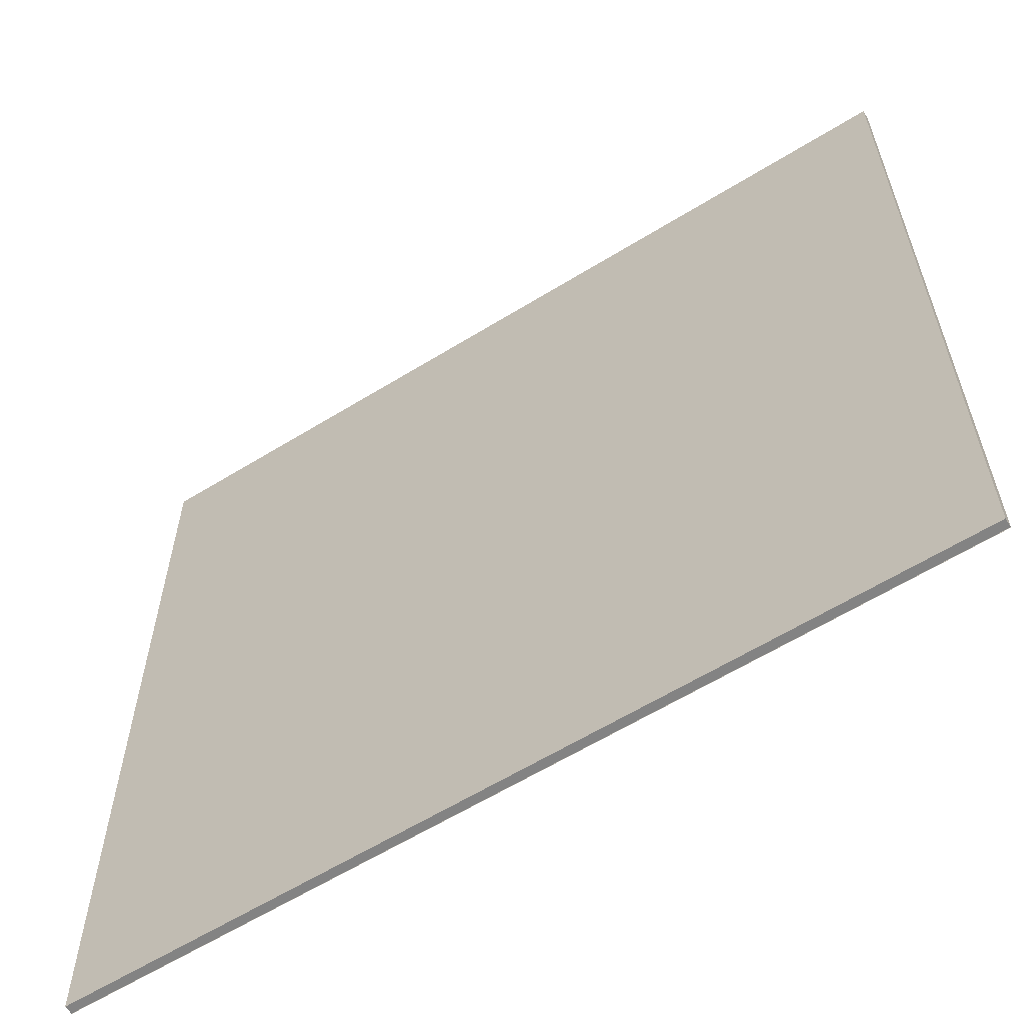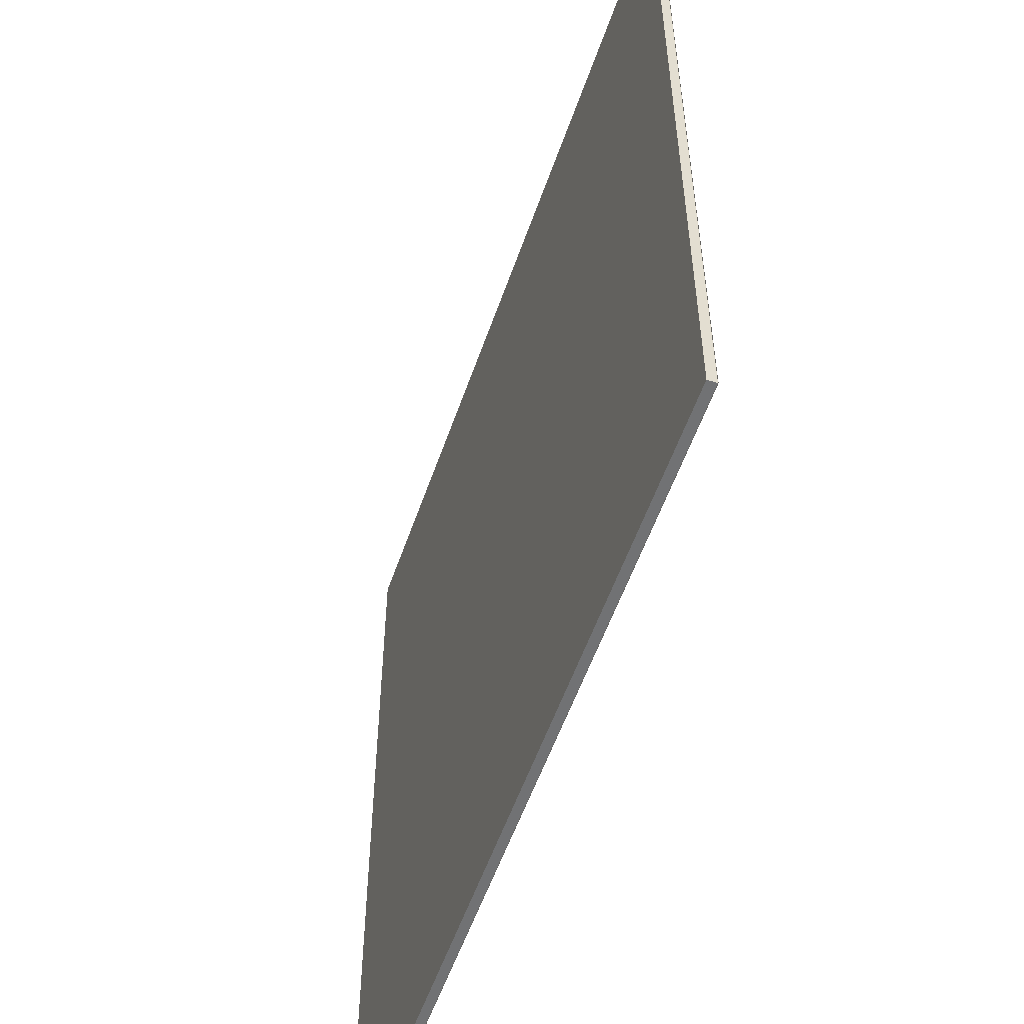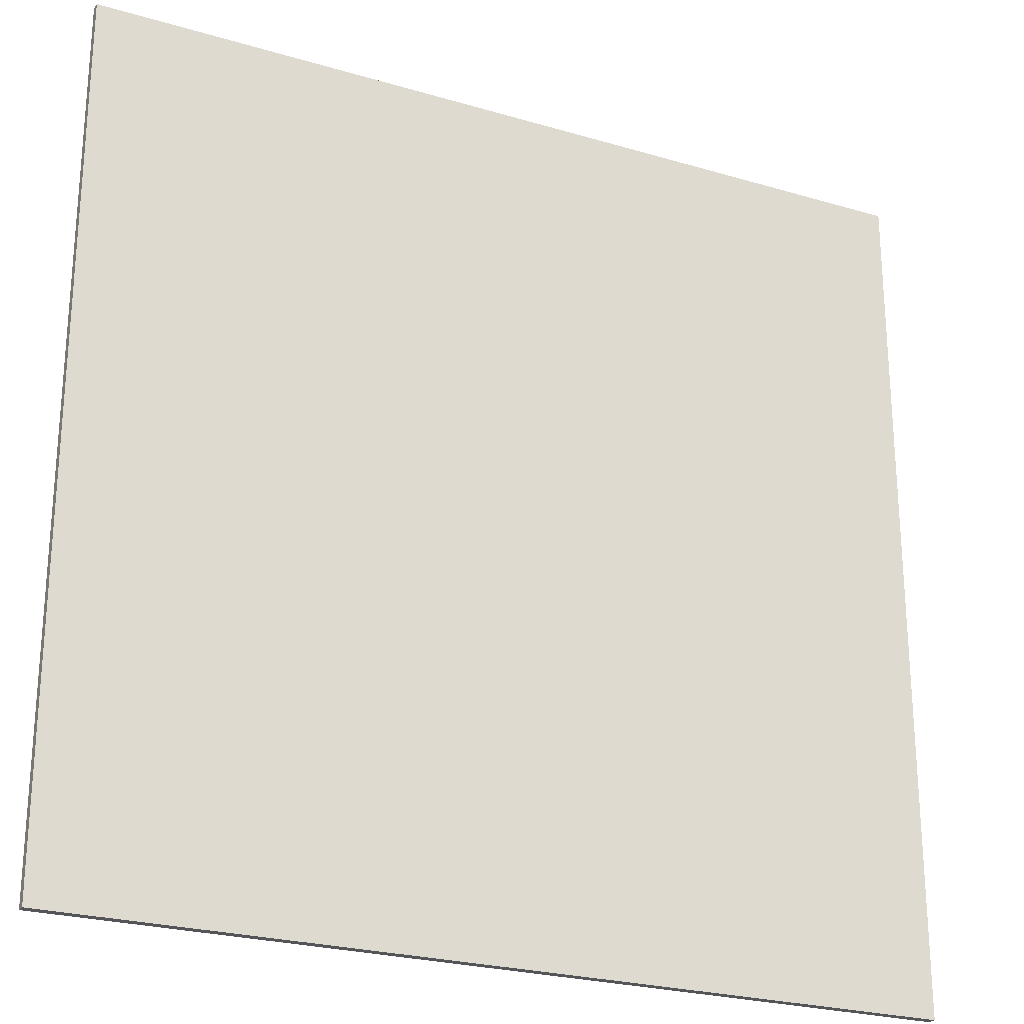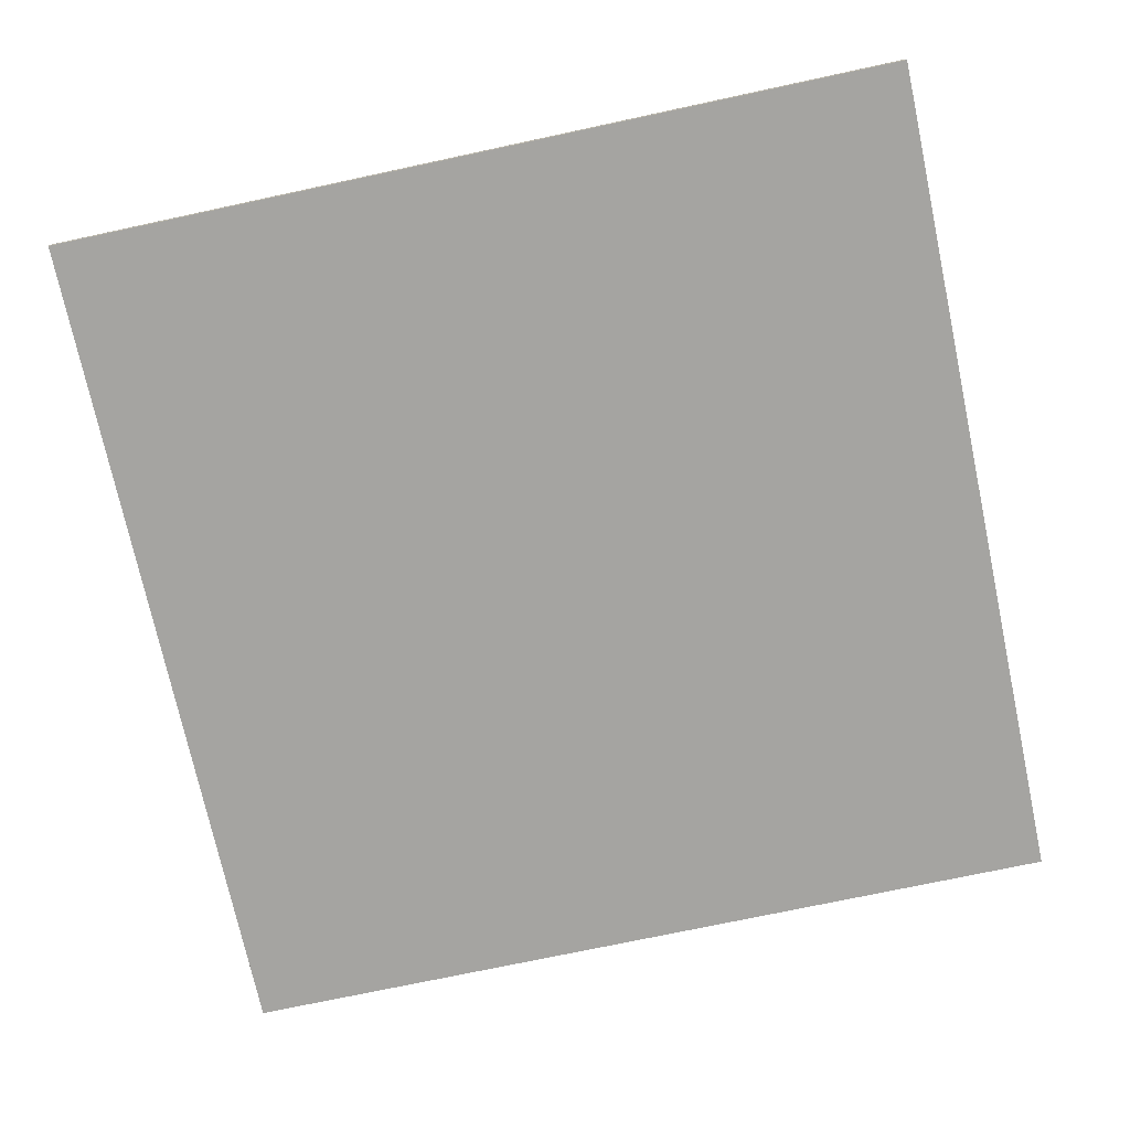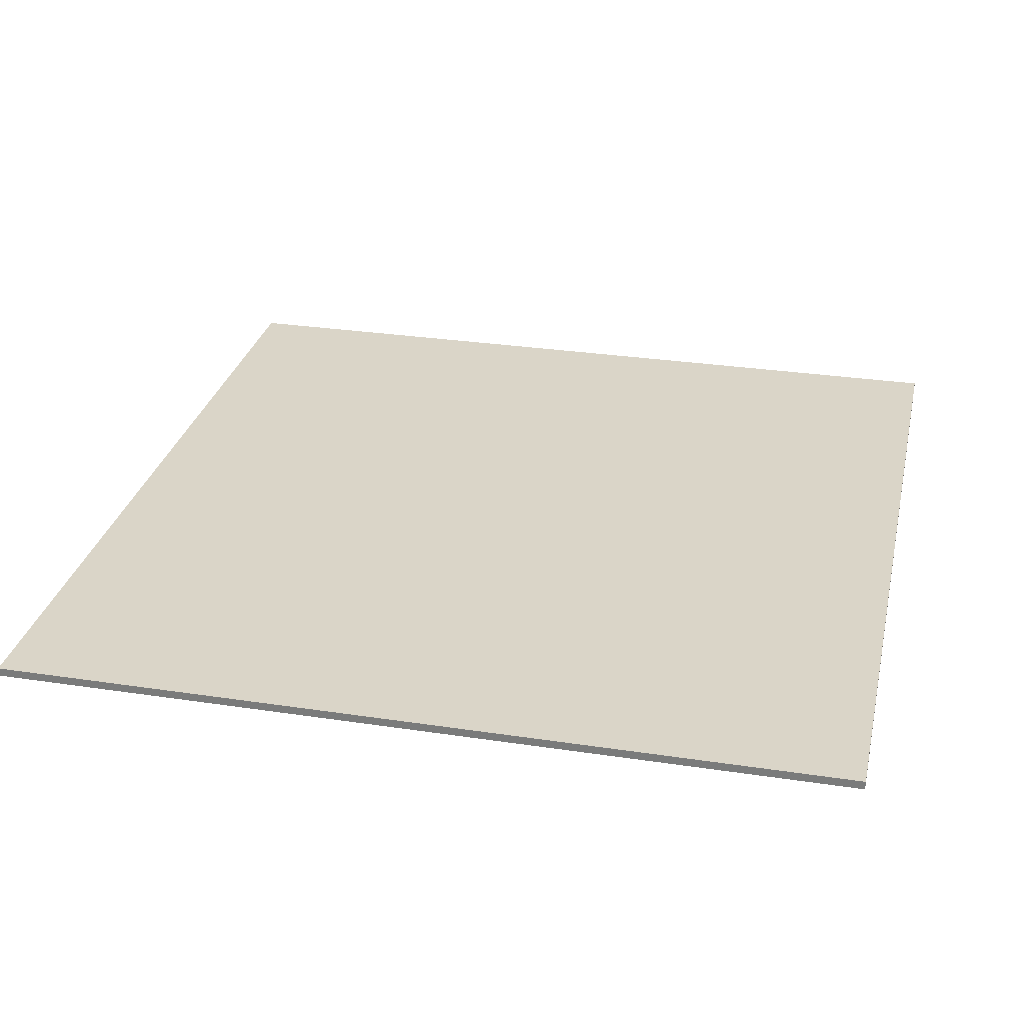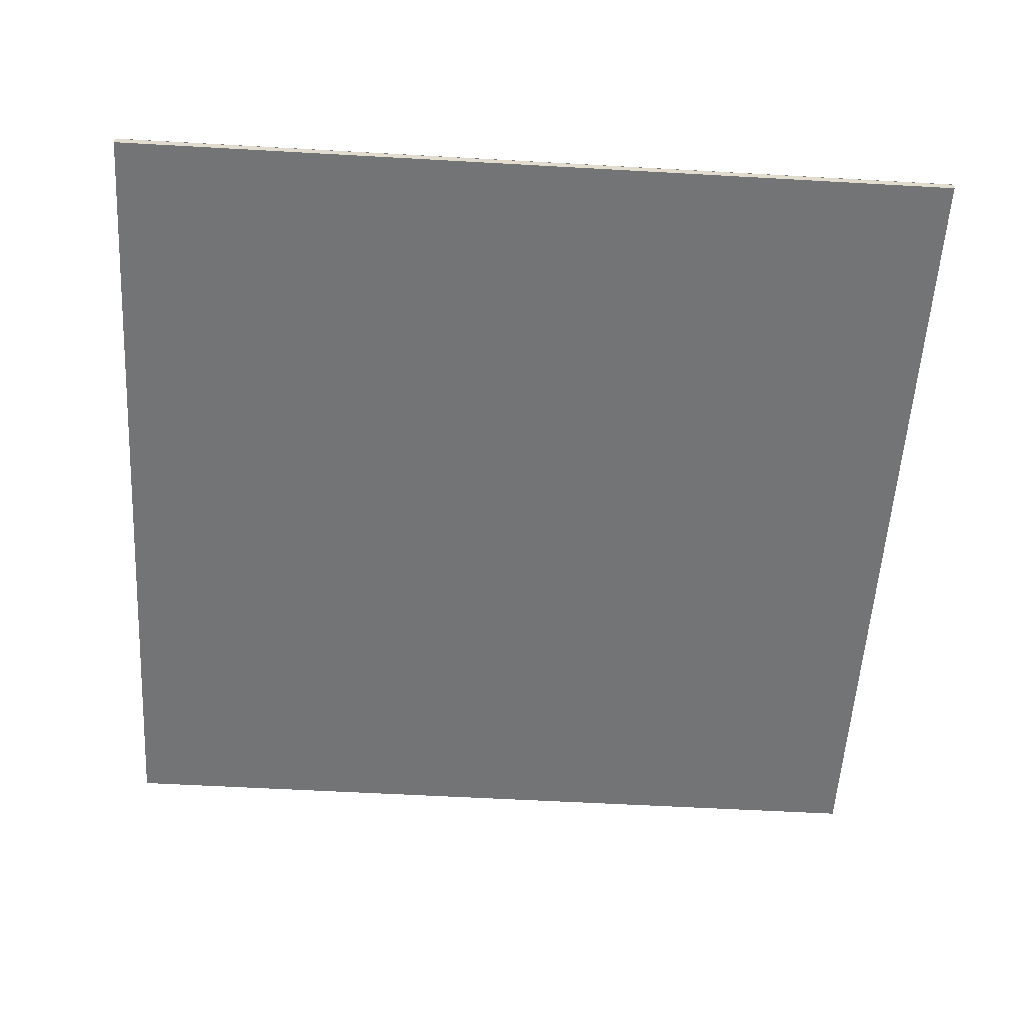
<metadata>
{"format":"obj","ext":"obj","renderer":"f3d","projection":"perspective","resolution":1024,"background":"white","views":[{"elev":-61.0,"azim":32.2,"up":"+Z"},{"elev":-55.4,"azim":71.1,"up":"+Z"},{"elev":-24.7,"azim":-25.9,"up":"+Z"},{"elev":-73.3,"azim":12.1,"up":"+Y"},{"elev":29.4,"azim":12.6,"up":"+Y"},{"elev":-56.1,"azim":176.6,"up":"+Y"}]}
</metadata>
<code>
g Road1
v -112 0.4 -185
v -112 0.4 -145
v -112 4.47e-08 -185
v -112 4.47e-08 -145
v -152 0.4 -145
v -112 0.4 -145
v -152 0.4 -185
v -112 0.4 -185
v -112 0.4 -145
v -152 0.4 -145
v -112 4.47e-08 -145
v -152 4.47e-08 -145
v -152 0.4 -145
v -152 0.4 -185
v -152 4.47e-08 -145
v -152 4.47e-08 -185
v -152 4.47e-08 -185
v -112 4.47e-08 -185
v -152 4.47e-08 -145
v -112 4.47e-08 -145
v -152 0.4 -185
v -112 0.4 -185
v -152 4.47e-08 -185
v -112 4.47e-08 -185
f 1 2 3
f 3 2 4
f 5 6 7
f 7 6 8
f 9 10 11
f 11 10 12
f 13 14 15
f 15 14 16
f 17 18 19
f 19 18 20
f 21 22 23
f 23 22 24
g Road2
v -152 0.42 -145
v -112 0.42 -145
v -152 0.42 -185
v -112 0.42 -185
f 25 26 27
f 27 26 28

</code>
